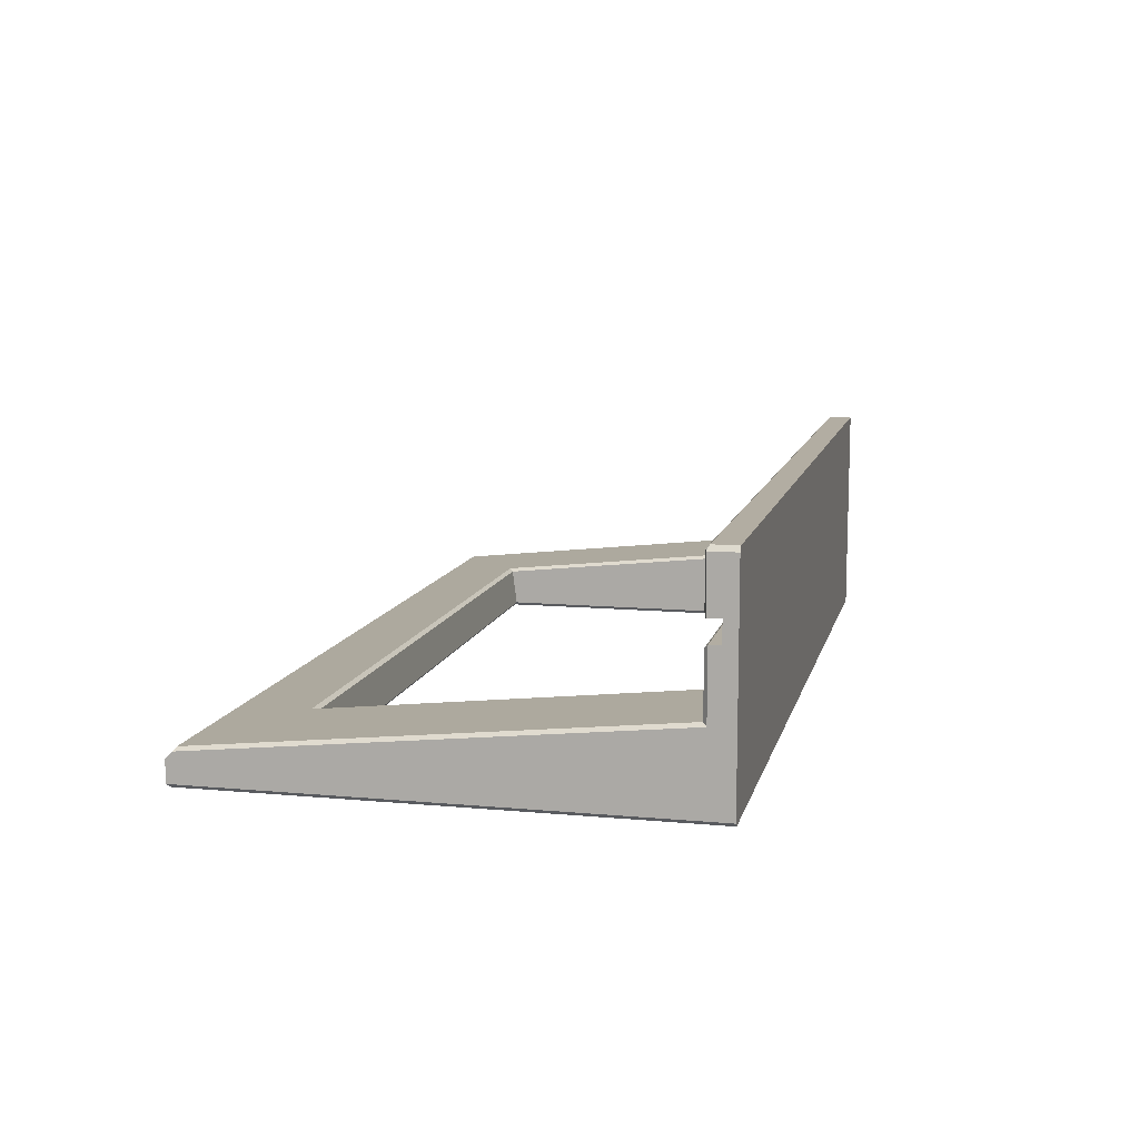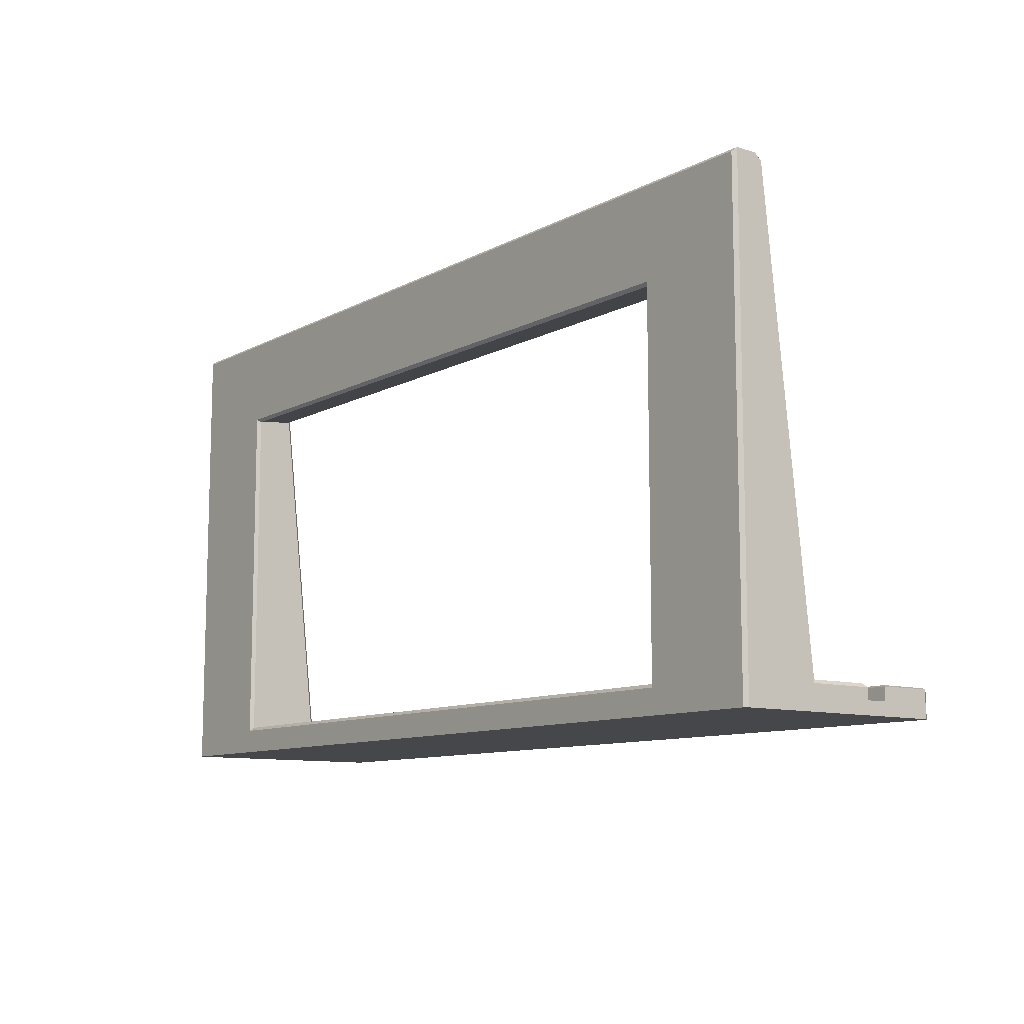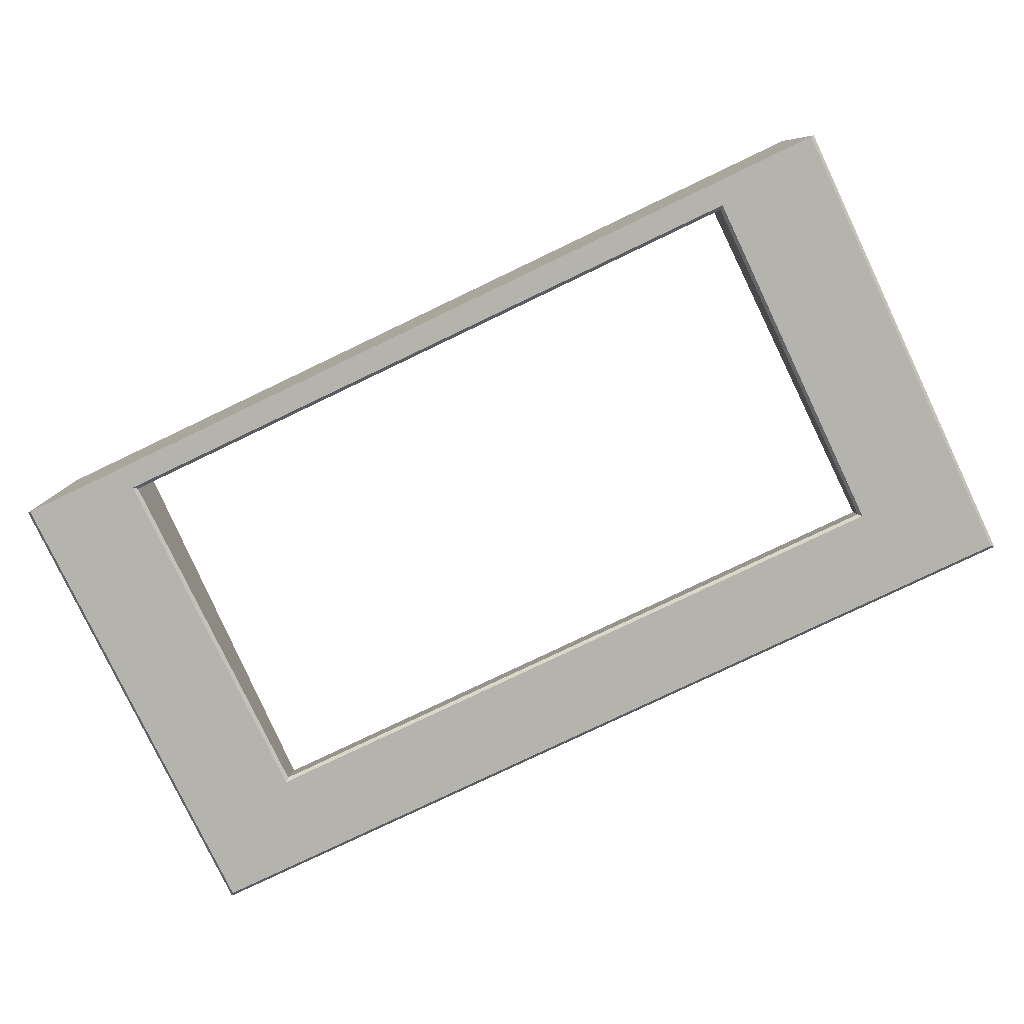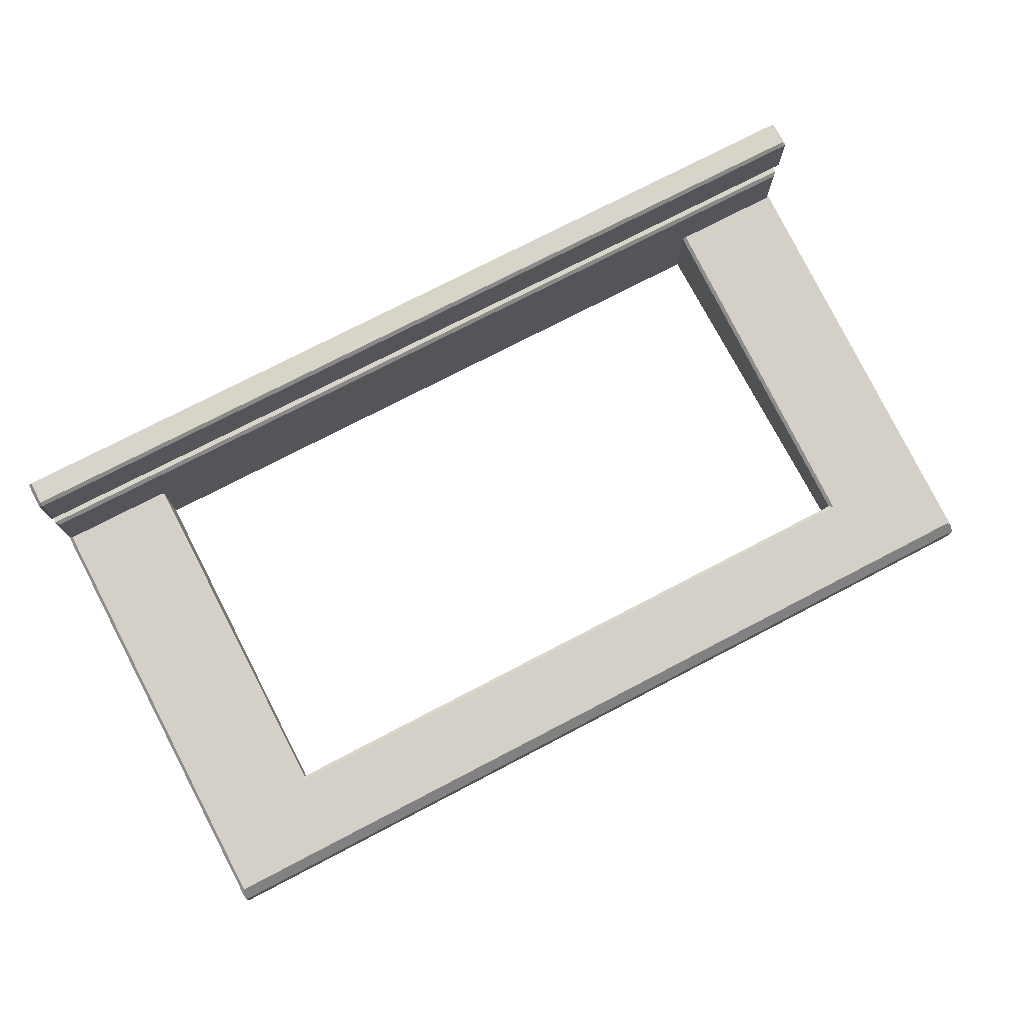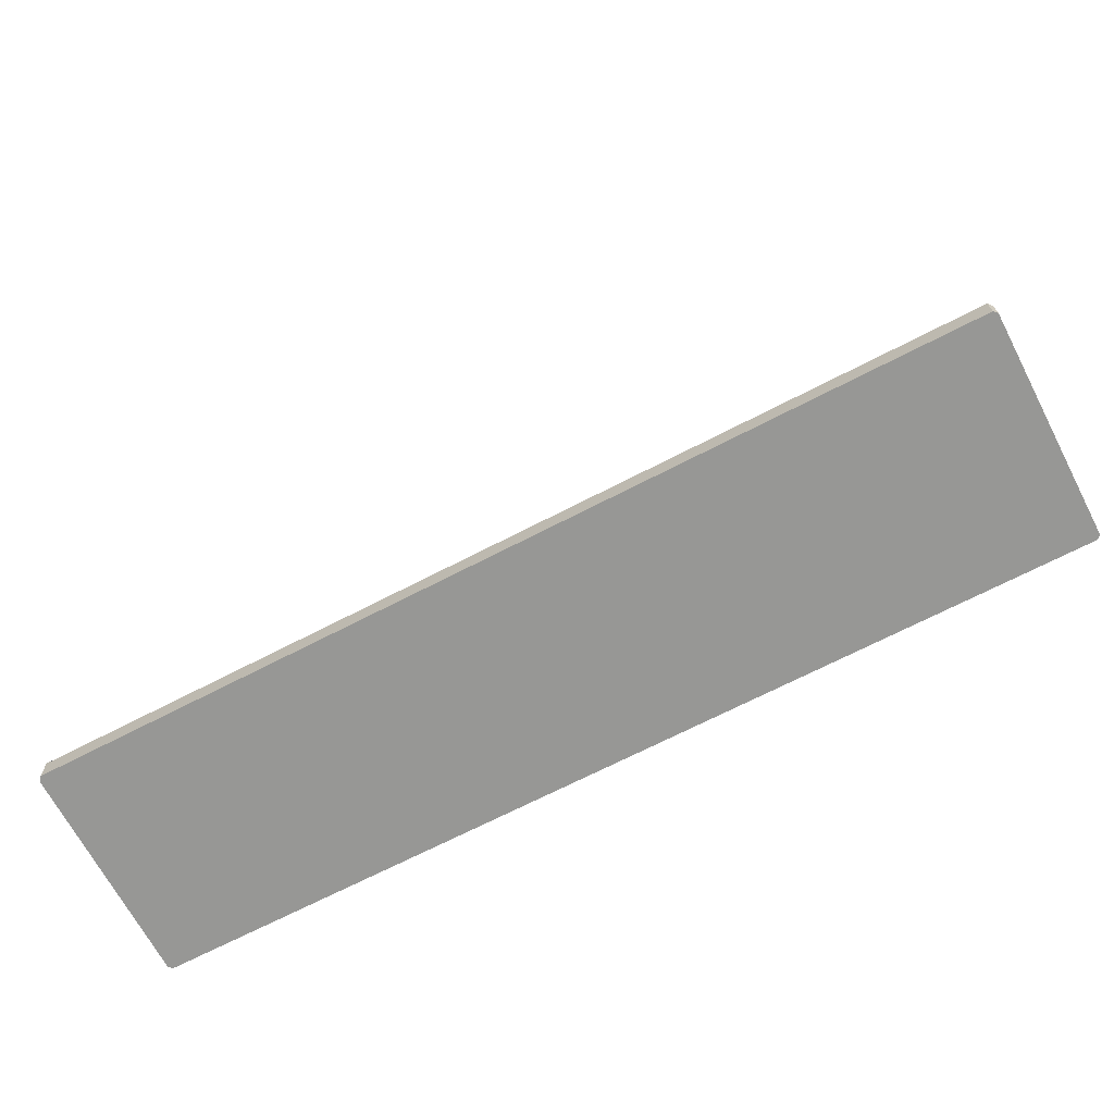
<metadata>
{"format":"obj","ext":"obj","renderer":"f3d","projection":"perspective","resolution":1024,"background":"white","views":[{"elev":10.6,"azim":103.0,"up":"+Y"},{"elev":-10.3,"azim":52.6,"up":"+Z"},{"elev":-79.9,"azim":-154.5,"up":"+Y"},{"elev":75.2,"azim":-27.5,"up":"+Y"},{"elev":-68.1,"azim":-152.4,"up":"+Z"}]}
</metadata>
<code>
g mdlWeaponRackWide
v 2.514 0.3266 0.132
v 2.514 0.3266 0.07084
v 2.514 -0.03186 0.132
v 2.514 -0.03186 0.132
v 2.514 0.3266 0.07084
v 2.514 0 0
v -2.514 0.7282 0.144
v -2.514 0.442 0.07084
v -2.514 0.7359 0
v -2.514 -0.03186 0.132
v -2.514 0.3266 0.07084
v -2.514 0.3266 0.132
v 2.514 0.7282 0.144
v 2.514 0.442 0.07084
v 2.514 0.442 0.1421
v -2.514 0.3266 0.07084
v -2.514 0.7359 0
v -2.514 0.442 0.07084
v -2.514 0.442 0.1421
v -2.514 0.442 0.07084
v -2.514 0.7282 0.144
v -2.495 -0.4698 1.083e-09
v -2.514 -0.451 0
v -2.514 -0.451 0.006227
v -2.495 0.7359 0.1508
v -2.514 0.7282 0.144
v -2.495 0.7547 0.132
v 2.514 -0.451 0.006227
v 2.514 -0.451 0
v 2.495 -0.4698 1.083e-09
v 2.495 0.7359 0.1508
v 2.495 0.7547 0.132
v 2.514 0.7282 0.144
v 2.495 0.7359 0.1508
v 2.495 0.4608 0.1508
v 1.868 0.4608 0.1508
v 1.868 0.7359 0.1508
v 6.199e-06 0.4608 0.1508
v 6.199e-06 0.7359 0.1508
v -1.868 0.4608 0.1508
v -1.868 0.7359 0.1508
v -2.495 0.4608 0.1508
v -2.495 0.7359 0.1508
v 2.514 -0.451 0.006227
v 2.514 -0.451 0.1508
v 2.514 -0.03186 0.132
v 2.514 0 0
v 2.514 -0.451 0
v 2.514 0.3266 0.07084
v 2.514 0.7285 -1.397e-09
v 2.514 0.442 0.07084
v 2.514 0.7282 0.144
v 2.495 -0.2272 2.128
v 2.495 -0.2747 2.57
v 1.886 -0.2292 2.147
v 2.495 -0.01498 0.1508
v 1.886 -0.01498 0.1508
v -1.868 -0.3341 2.624
v -2.514 -0.451 2.624
v -2.514 -0.3341 2.624
v -1.868 -0.451 2.624
v 6.199e-06 -0.3341 2.624
v 6.199e-06 -0.451 2.624
v 1.868 -0.3341 2.624
v 1.868 -0.451 2.624
v 2.514 -0.3341 2.624
v 2.514 -0.451 2.624
v -1.886 -0.2292 2.147
v -2.495 -0.2747 2.57
v -2.495 -0.2272 2.128
v -1.886 -0.01498 0.1508
v -2.495 -0.01498 0.1508
v -2.495 -0.4698 1.083e-09
v -2.495 -0.4698 0.1508
v -1.886 -0.4698 0.132
v -1.868 -0.4698 3.725e-08
v 6.199e-06 -0.4698 0.132
v 6.199e-06 -0.4698 0
v 1.886 -0.4698 0.132
v 1.868 -0.4698 3.725e-08
v 2.495 -0.4698 0.1508
v 2.495 -0.4698 1.083e-09
v -1.886 -0.01498 0.1508
v -2.495 -0.01498 0.1508
v -2.495 0.3078 0.1508
v -1.868 0.003797 0.1508
v -1.868 0.3078 0.1508
v -1.849 -0.01498 0.1508
v 6.199e-06 -0.01498 0.1508
v 6.199e-06 0.3078 0.1508
v 6.199e-06 -0.451 0.1508
v -1.868 -0.4511 0.1508
v -1.868 -0.03387 0.1508
v 1.849 -0.01498 0.1508
v 1.868 -0.4511 0.1508
v 1.868 -0.03387 0.1508
v 1.868 0.003797 0.1508
v 1.868 0.3078 0.1508
v 1.886 -0.01498 0.1508
v 1.868 -0.2459 2.126
v 1.868 -0.4511 2.1
v 1.868 -0.4511 0.1508
v 1.868 -0.03387 0.1508
v -2.495 0.7547 1.083e-09
v -2.514 0.7359 0
v -2.514 0 0
v -1.868 0.7547 3.725e-08
v -1.868 -1.192e-07 3.725e-08
v -2.495 -0.4698 1.083e-09
v -2.514 -0.451 0
v -1.868 -0.4698 3.725e-08
v 6.199e-06 -0.4698 0
v 6.199e-06 0 0
v 6.199e-06 0.7547 0
v 1.868 1.192e-07 3.725e-08
v 1.868 0.7547 3.725e-08
v 1.868 -0.4698 3.725e-08
v 2.495 -0.4698 1.083e-09
v 2.514 0 0
v 2.514 -0.451 0
v 2.514 0.7285 -1.397e-09
v 2.495 0.7547 1.083e-09
v 1.868 0.7547 3.725e-08
v -2.514 0 0
v -2.514 -0.451 0.006227
v -2.514 -0.451 0
v -2.514 -0.03186 0.132
v -2.514 -0.451 0.1508
v -2.514 -0.3341 2.624
v -2.514 -0.451 2.624
v -2.514 -0.451 2.1
v -2.514 -0.2459 2.126
v -2.514 -0.2956 2.589
v -2.514 -0.2459 2.126
v -2.514 -0.451 0.1508
v -2.514 -0.03186 0.132
v 1.886 -0.4698 0.132
v 2.495 -0.4698 2.098
v 2.495 -0.4698 0.1508
v 1.886 -0.4698 2.117
v 2.495 -0.4698 2.605
v 1.868 -0.4698 2.605
v 6.199e-06 -0.4698 2.117
v 6.199e-06 -0.4698 2.605
v -1.886 -0.4698 2.117
v -1.868 -0.4698 2.605
v -2.495 -0.4698 2.098
v -2.495 -0.4698 2.605
v -2.495 -0.4698 0.1508
v -1.886 -0.4698 0.132
v -1.868 -0.2459 2.126
v -1.868 -0.4511 2.1
v 6.199e-06 -0.4511 2.1
v 6.199e-06 -0.2459 2.126
v 1.868 -0.4511 2.1
v 1.868 -0.2459 2.126
v -1.868 -0.2747 2.57
v -2.495 -0.2747 2.57
v -1.886 -0.2292 2.147
v 6.199e-06 -0.2292 2.147
v 6.199e-06 -0.2747 2.57
v 1.886 -0.2292 2.147
v 1.868 -0.2747 2.57
v 2.495 -0.2747 2.57
v 2.514 -0.03186 0.132
v 2.514 -0.451 0.1508
v 2.514 -0.451 2.1
v 2.514 -0.2459 2.126
v 2.514 -0.451 2.624
v 2.514 -0.3341 2.624
v 2.514 -0.2956 2.589
v 2.495 -0.2747 2.57
v 2.514 -0.2956 2.589
v 2.514 -0.3341 2.624
v 1.868 -0.3341 2.624
v 1.868 -0.2747 2.57
v 6.199e-06 -0.3341 2.624
v 6.199e-06 -0.2747 2.57
v -1.868 -0.3341 2.624
v -1.868 -0.2747 2.57
v -2.495 -0.2747 2.57
v -2.514 -0.3341 2.624
v -2.514 -0.2956 2.589
v -1.868 -0.03387 0.1508
v -1.868 -0.4511 0.1508
v -1.868 -0.4511 2.1
v -1.868 -0.2459 2.126
v -1.868 0.442 0.1411
v -2.514 0.442 0.07084
v -2.514 0.442 0.1421
v -1.868 0.442 0.07084
v 6.199e-06 0.442 0.1407
v 6.199e-06 0.442 0.07084
v 1.868 0.442 0.1411
v 1.868 0.442 0.07084
v -2.514 0 0
v -2.514 0.7359 0
v -2.514 0.3266 0.07084
v -2.514 -0.03186 0.132
v 1.868 0.7547 3.725e-08
v 2.495 0.7547 1.083e-09
v 2.495 0.7547 0.132
v 1.868 0.7547 0.132
v 6.199e-06 0.7547 0
v 1.868 0.7547 0.132
v 6.199e-06 0.7547 0.132
v -1.868 0.7547 3.725e-08
v -1.868 0.7547 0.132
v -2.495 0.7547 1.083e-09
v -1.868 0.7547 0.132
v -2.495 0.7547 0.132
v 2.514 0.442 0.1421
v 2.514 0.442 0.07084
v 1.868 0.442 0.07084
v 1.868 0.442 0.1411
v 1.868 0.3266 0.132
v 2.514 0.3266 0.07084
v 2.514 0.3266 0.132
v 1.868 0.3266 0.07084
v 6.199e-06 0.3266 0.132
v 6.199e-06 0.3266 0.07084
v -1.868 0.3266 0.132
v -1.868 0.3266 0.07084
v -2.514 0.3266 0.132
v -2.514 0.3266 0.07084
v 2.514 0.442 0.07084
v 2.514 0.3266 0.07084
v 1.868 0.3266 0.07084
v 1.868 0.442 0.07084
v 6.199e-06 0.3266 0.07084
v 6.199e-06 0.442 0.07084
v -1.868 0.3266 0.07084
v -1.868 0.442 0.07084
v -2.514 0.3266 0.07084
v -2.514 0.442 0.07084
v 1.868 0.3078 0.1508
v 2.495 0.3078 0.1508
v 2.495 -0.01498 0.1508
v 1.886 -0.01498 0.1508
v 1.868 0.003797 0.1508
v -1.886 -0.01498 0.1508
v -1.868 0.003797 0.1508
v -1.849 -0.01498 0.1508
v -1.868 -0.03387 0.1508
v -2.495 0.4608 0.1508
v -2.514 0.442 0.1421
v -2.514 0.7282 0.144
v -2.495 0.7359 0.1508
v -2.495 0.7547 0.132
v -2.514 0.7282 0.144
v -2.514 0.7359 0
v -2.495 0.7547 1.083e-09
v 1.868 0.7359 0.1508
v 2.495 0.7547 0.132
v 2.495 0.7359 0.1508
v 1.868 0.7547 0.132
v 6.199e-06 0.7359 0.1508
v 6.199e-06 0.7547 0.132
v -1.868 0.7359 0.1508
v -1.868 0.7547 0.132
v -2.495 0.7359 0.1508
v -2.495 0.7547 0.132
v 2.514 0.7282 0.144
v 2.495 0.7547 0.132
v 2.495 0.7547 1.083e-09
v 2.514 0.7285 -1.397e-09
v 2.495 0.3078 0.1508
v 2.514 0.3266 0.132
v 2.514 -0.03186 0.132
v 2.495 -0.01498 0.1508
v -1.868 -0.451 2.624
v -2.495 -0.4698 2.605
v -2.514 -0.451 2.624
v -1.868 -0.4698 2.605
v 6.199e-06 -0.451 2.624
v 6.199e-06 -0.4698 2.605
v 1.868 -0.451 2.624
v 1.868 -0.4698 2.605
v 2.514 -0.451 2.624
v 2.495 -0.4698 2.605
v -2.495 -0.2272 2.128
v -2.514 -0.03186 0.132
v -2.495 -0.01498 0.1508
v -2.514 -0.2459 2.126
v -2.495 -0.2747 2.57
v -2.514 -0.2956 2.589
v -2.495 -0.4698 2.098
v -2.514 -0.451 2.624
v -2.495 -0.4698 2.605
v -2.514 -0.451 2.1
v -2.495 -0.4698 0.1508
v -2.514 -0.451 0.1508
v -2.495 -0.4698 1.083e-09
v -2.514 -0.451 0.006227
v 2.495 -0.4698 0.1508
v 2.514 -0.451 0.006227
v 2.495 -0.4698 1.083e-09
v 2.514 -0.451 0.1508
v 2.495 -0.4698 2.098
v 2.514 -0.451 2.1
v 2.495 -0.4698 2.605
v 2.514 -0.451 2.624
v 2.495 -0.01498 0.1508
v 2.514 -0.03186 0.132
v 2.514 -0.2459 2.126
v 2.495 -0.2272 2.128
v 2.514 -0.2956 2.589
v 2.495 -0.2747 2.57
v -1.886 -0.2292 2.147
v -1.868 -0.2459 2.126
v 6.199e-06 -0.2459 2.126
v 6.199e-06 -0.2292 2.147
v 1.868 -0.2459 2.126
v 1.886 -0.2292 2.147
v 1.886 -0.4698 2.117
v 1.868 -0.4511 2.1
v 6.199e-06 -0.4511 2.1
v 6.199e-06 -0.4698 2.117
v -1.868 -0.4511 2.1
v -1.886 -0.4698 2.117
v -1.868 -0.4511 0.1508
v -1.886 -0.4698 0.132
v -1.886 -0.4698 2.117
v -1.868 -0.4511 2.1
v -1.886 -0.01498 0.1508
v -1.868 -0.03387 0.1508
v -1.868 -0.2459 2.126
v -1.886 -0.2292 2.147
v 1.868 -0.03387 0.1508
v 1.886 -0.01498 0.1508
v 1.886 -0.2292 2.147
v 1.868 -0.2459 2.126
v 1.886 -0.4698 0.132
v 1.868 -0.4511 0.1508
v 1.868 -0.4511 2.1
v 1.886 -0.4698 2.117
v 1.868 -0.4511 0.1508
v 1.886 -0.4698 0.132
v 6.199e-06 -0.4698 0.132
v 6.199e-06 -0.451 0.1508
v -1.886 -0.4698 0.132
v -1.868 -0.4511 0.1508
v 2.495 0.7359 0.1508
v 2.514 0.7282 0.144
v 2.514 0.442 0.1421
v 2.495 0.4608 0.1508
v 1.868 0.442 0.1411
v 2.495 0.4608 0.1508
v 2.514 0.442 0.1421
v 1.868 0.4608 0.1508
v 6.199e-06 0.442 0.1407
v 6.199e-06 0.4608 0.1508
v -1.868 0.442 0.1411
v -1.868 0.4608 0.1508
v -2.514 0.442 0.1421
v -2.495 0.4608 0.1508
v -2.495 -0.01498 0.1508
v -2.514 -0.03186 0.132
v -2.514 0.3266 0.132
v -2.495 0.3078 0.1508
v 1.868 0.3078 0.1508
v 2.514 0.3266 0.132
v 2.495 0.3078 0.1508
v 1.868 0.3266 0.132
v 6.199e-06 0.3078 0.1508
v 6.199e-06 0.3266 0.132
v -1.868 0.3078 0.1508
v -1.868 0.3266 0.132
v -2.495 0.3078 0.1508
v -2.514 0.3266 0.132
g mdlWeaponRackWide_0
f 3 2 1
f 6 5 4
f 9 8 7
f 12 11 10
f 15 14 13
f 18 17 16
f 21 20 19
f 24 23 22
f 27 26 25
f 30 29 28
f 33 32 31
f 36 35 34
f 37 36 34
f 38 36 37
f 39 38 37
f 40 38 39
f 41 40 39
f 42 40 41
f 43 42 41
f 46 45 44
f 47 46 44
f 48 47 44
f 50 49 47
f 51 49 50
f 52 51 50
f 55 54 53
f 55 53 56
f 57 55 56
f 60 59 58
f 59 61 58
f 58 61 62
f 61 63 62
f 62 63 64
f 63 65 64
f 64 65 66
f 65 67 66
f 70 69 68
f 70 68 71
f 72 70 71
f 75 74 73
f 76 75 73
f 77 75 76
f 78 77 76
f 79 77 78
f 80 79 78
f 81 79 80
f 82 81 80
f 85 84 83
f 85 83 86
f 86 87 85
f 87 86 88
f 87 88 89
f 89 90 87
f 91 89 88
f 88 92 91
f 88 93 92
f 94 89 91
f 90 89 94
f 94 91 95
f 95 96 94
f 90 94 97
f 97 94 96
f 97 98 90
f 99 97 96
f 102 101 100
f 103 102 100
f 106 105 104
f 106 104 107
f 107 108 106
f 109 106 108
f 109 110 106
f 108 111 109
f 112 111 108
f 113 108 107
f 113 112 108
f 114 113 107
f 115 113 114
f 116 115 114
f 117 112 113
f 115 117 113
f 118 117 115
f 118 115 119
f 119 120 118
f 121 119 115
f 115 122 121
f 115 123 122
f 126 125 124
f 125 127 124
f 125 128 127
f 131 130 129
f 129 132 131
f 129 133 132
f 135 131 134
f 136 135 134
f 139 138 137
f 138 140 137
f 138 141 140
f 141 142 140
f 140 142 143
f 142 144 143
f 143 144 145
f 144 146 145
f 145 146 147
f 146 148 147
f 145 147 149
f 150 145 149
f 153 152 151
f 154 153 151
f 153 154 155
f 154 156 155
f 159 158 157
f 159 157 160
f 157 161 160
f 160 161 162
f 161 163 162
f 163 164 162
f 167 166 165
f 168 167 165
f 169 167 168
f 168 170 169
f 168 171 170
f 174 173 172
f 172 175 174
f 172 176 175
f 175 176 177
f 176 178 177
f 177 178 179
f 178 180 179
f 179 180 181
f 181 182 179
f 181 183 182
f 186 185 184
f 187 186 184
f 190 189 188
f 189 191 188
f 188 191 192
f 191 193 192
f 192 193 194
f 193 195 194
f 198 197 196
f 199 198 196
f 202 201 200
f 203 202 200
f 205 200 204
f 206 205 204
f 206 204 207
f 208 206 207
f 210 207 209
f 211 210 209
f 214 213 212
f 215 214 212
f 218 217 216
f 217 219 216
f 216 219 220
f 219 221 220
f 220 221 222
f 221 223 222
f 222 223 224
f 223 225 224
f 228 227 226
f 229 228 226
f 230 228 229
f 231 230 229
f 232 230 231
f 233 232 231
f 234 232 233
f 235 234 233
f 238 237 236
f 236 239 238
f 236 240 239
f 243 242 241
f 244 243 241
f 247 246 245
f 248 247 245
f 251 250 249
f 252 251 249
f 255 254 253
f 254 256 253
f 253 256 257
f 256 258 257
f 257 258 259
f 258 260 259
f 259 260 261
f 260 262 261
f 265 264 263
f 266 265 263
f 269 268 267
f 270 269 267
f 273 272 271
f 272 274 271
f 271 274 275
f 274 276 275
f 275 276 277
f 276 278 277
f 277 278 279
f 278 280 279
f 283 282 281
f 282 284 281
f 281 284 285
f 284 286 285
f 289 288 287
f 288 290 287
f 287 290 291
f 290 292 291
f 291 292 293
f 292 294 293
f 297 296 295
f 296 298 295
f 295 298 299
f 298 300 299
f 299 300 301
f 300 302 301
f 305 304 303
f 306 305 303
f 305 306 307
f 306 308 307
f 311 310 309
f 312 311 309
f 313 311 312
f 314 313 312
f 317 316 315
f 318 317 315
f 319 317 318
f 320 319 318
f 323 322 321
f 324 323 321
f 327 326 325
f 328 327 325
f 331 330 329
f 332 331 329
f 335 334 333
f 336 335 333
f 339 338 337
f 340 339 337
f 341 339 340
f 342 341 340
f 345 344 343
f 346 345 343
f 349 348 347
f 348 350 347
f 347 350 351
f 350 352 351
f 351 352 353
f 352 354 353
f 353 354 355
f 354 356 355
f 359 358 357
f 360 359 357
f 363 362 361
f 362 364 361
f 361 364 365
f 364 366 365
f 365 366 367
f 366 368 367
f 367 368 369
f 368 370 369

</code>
